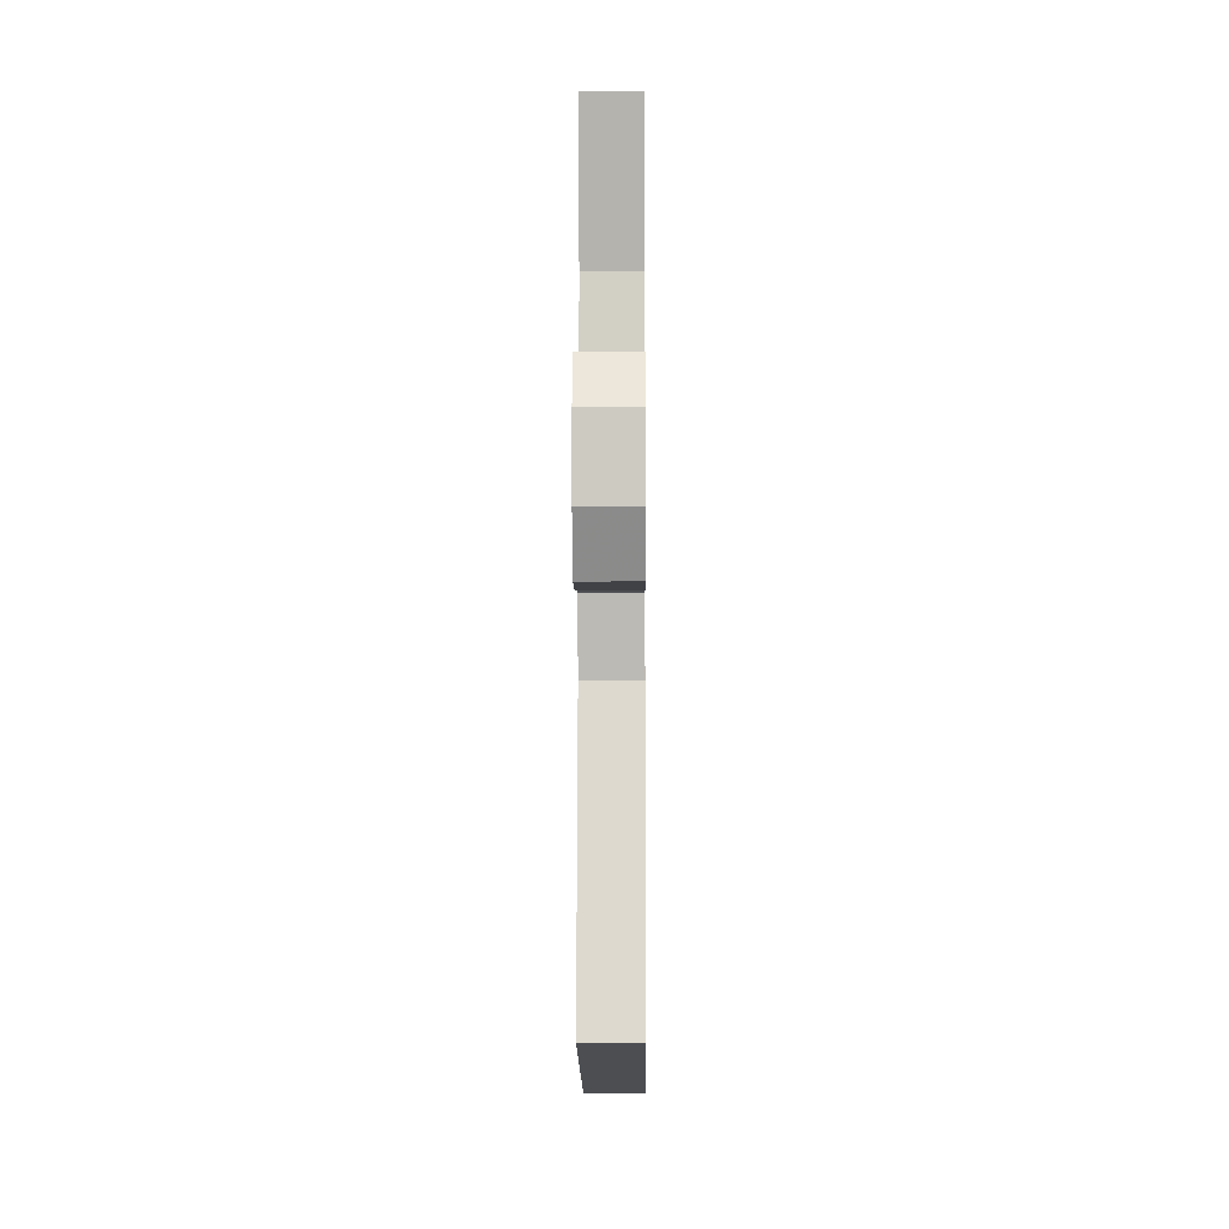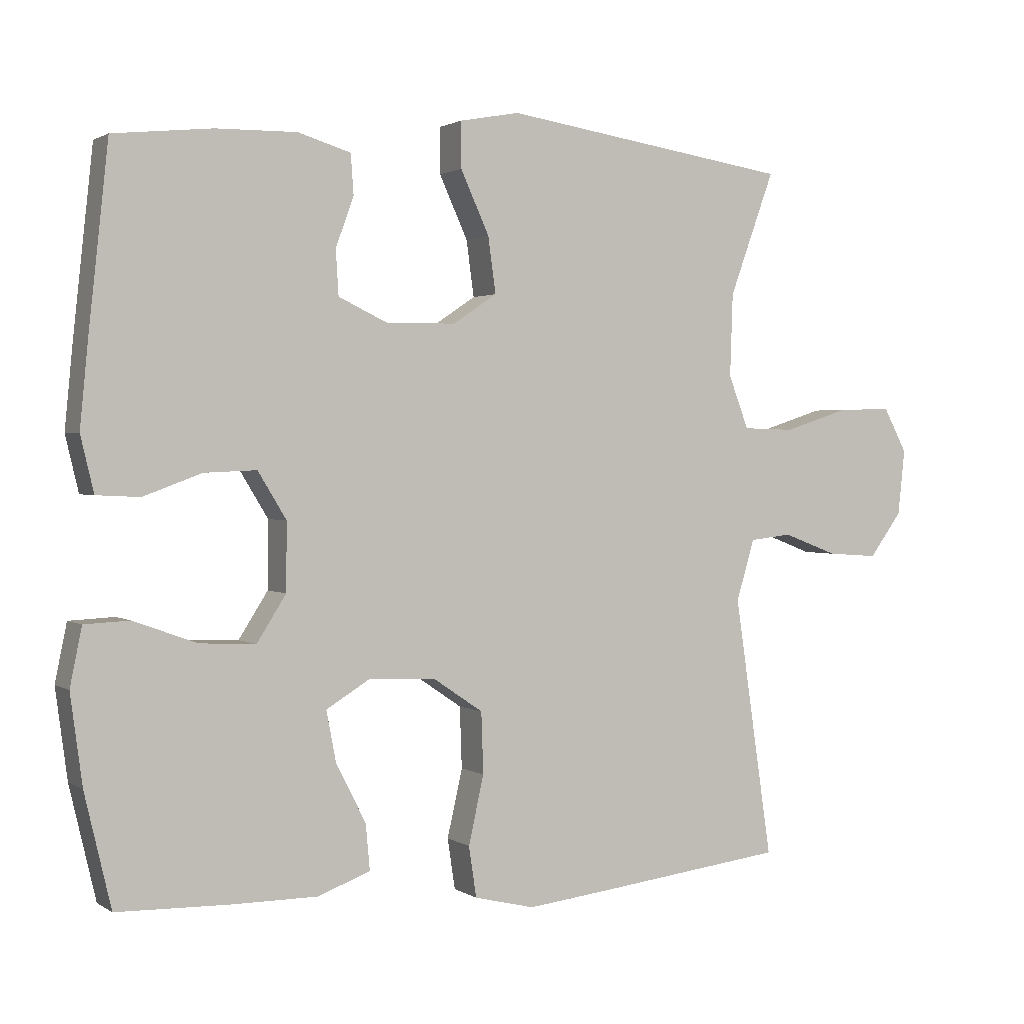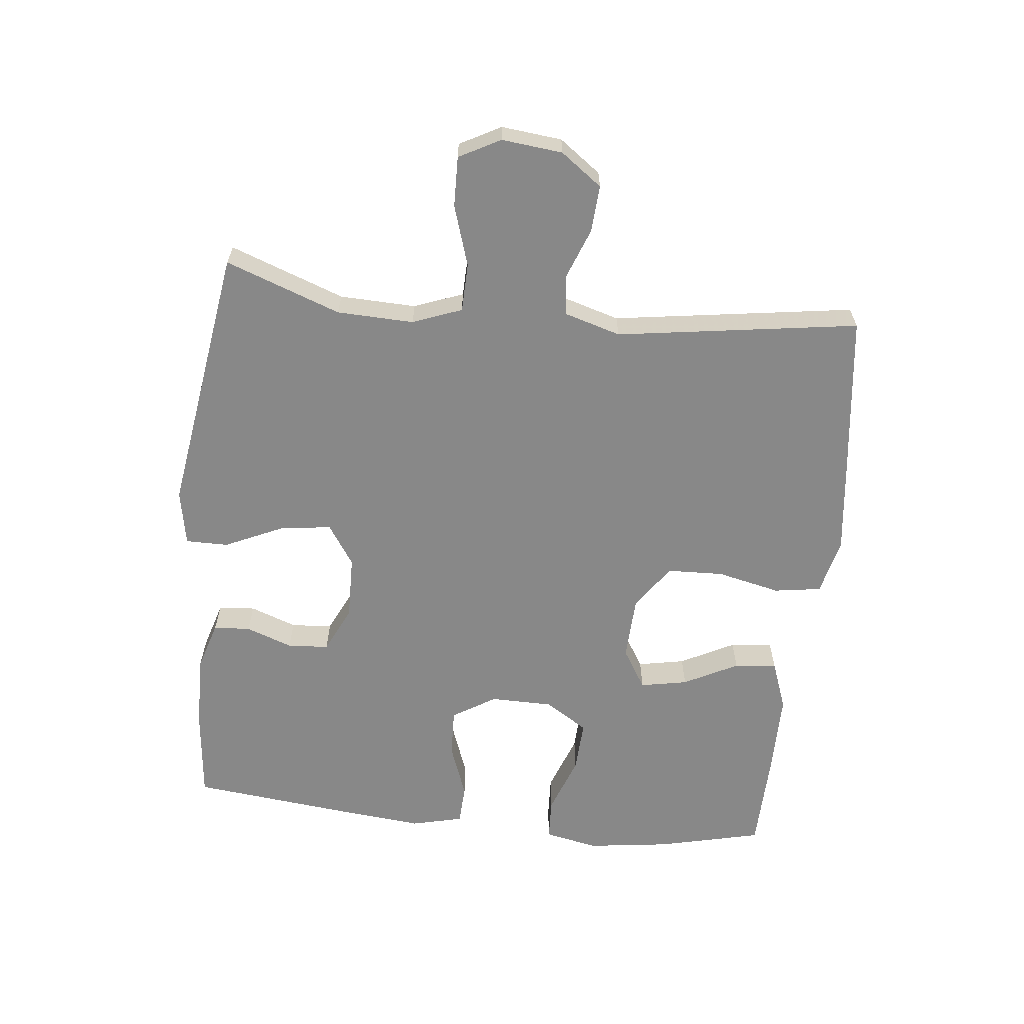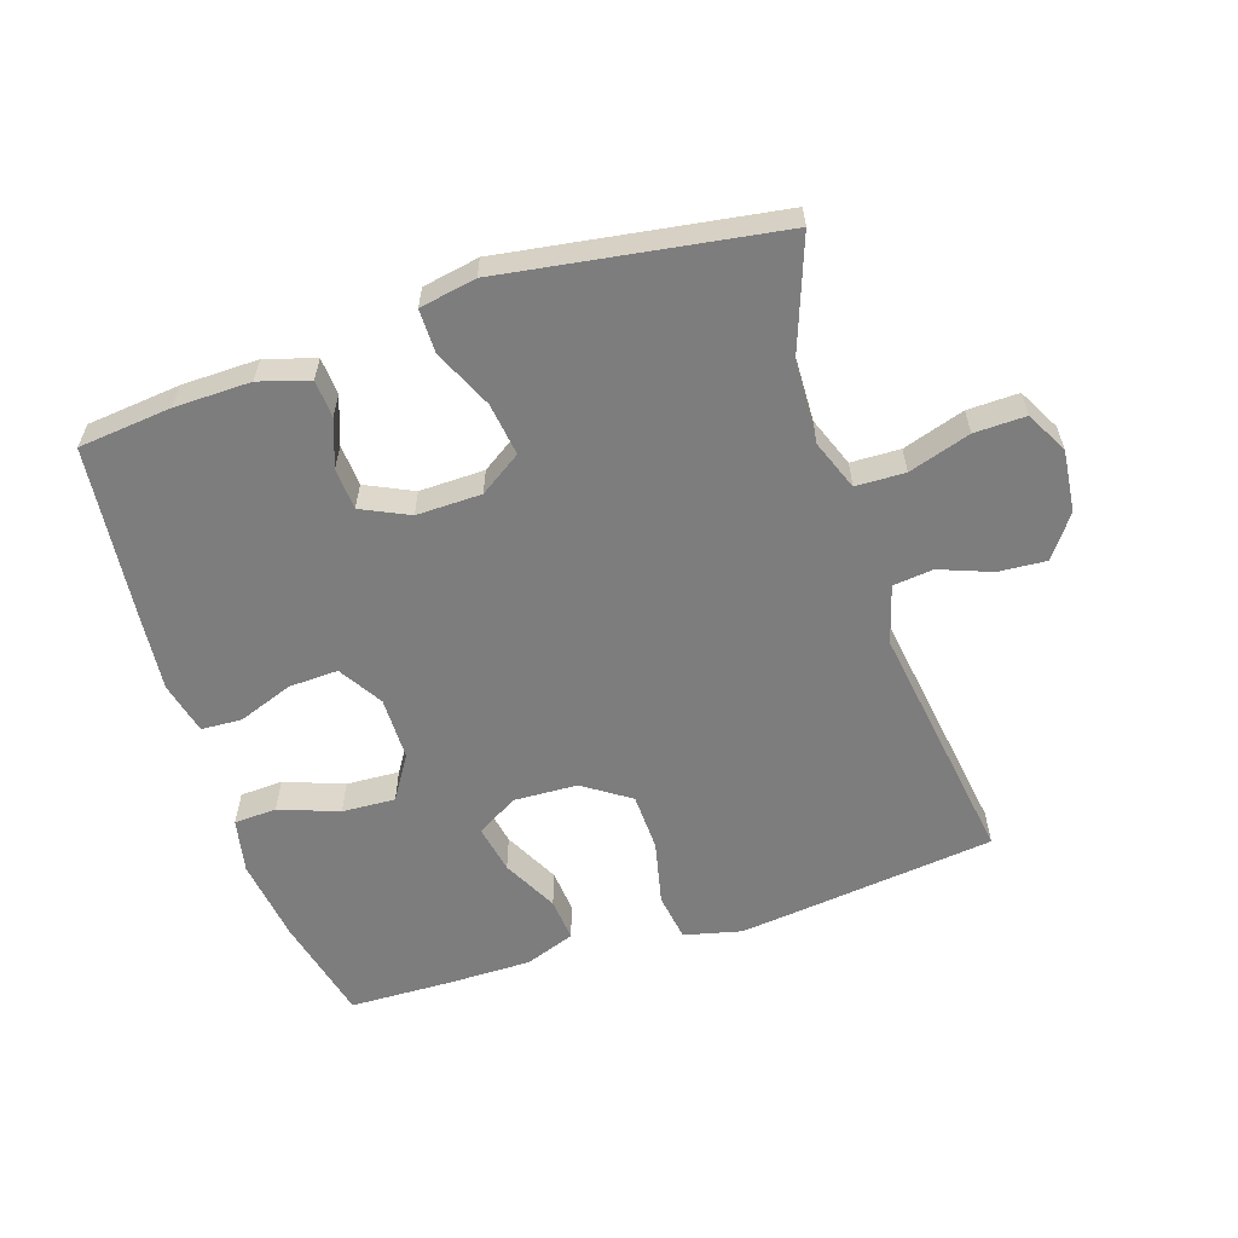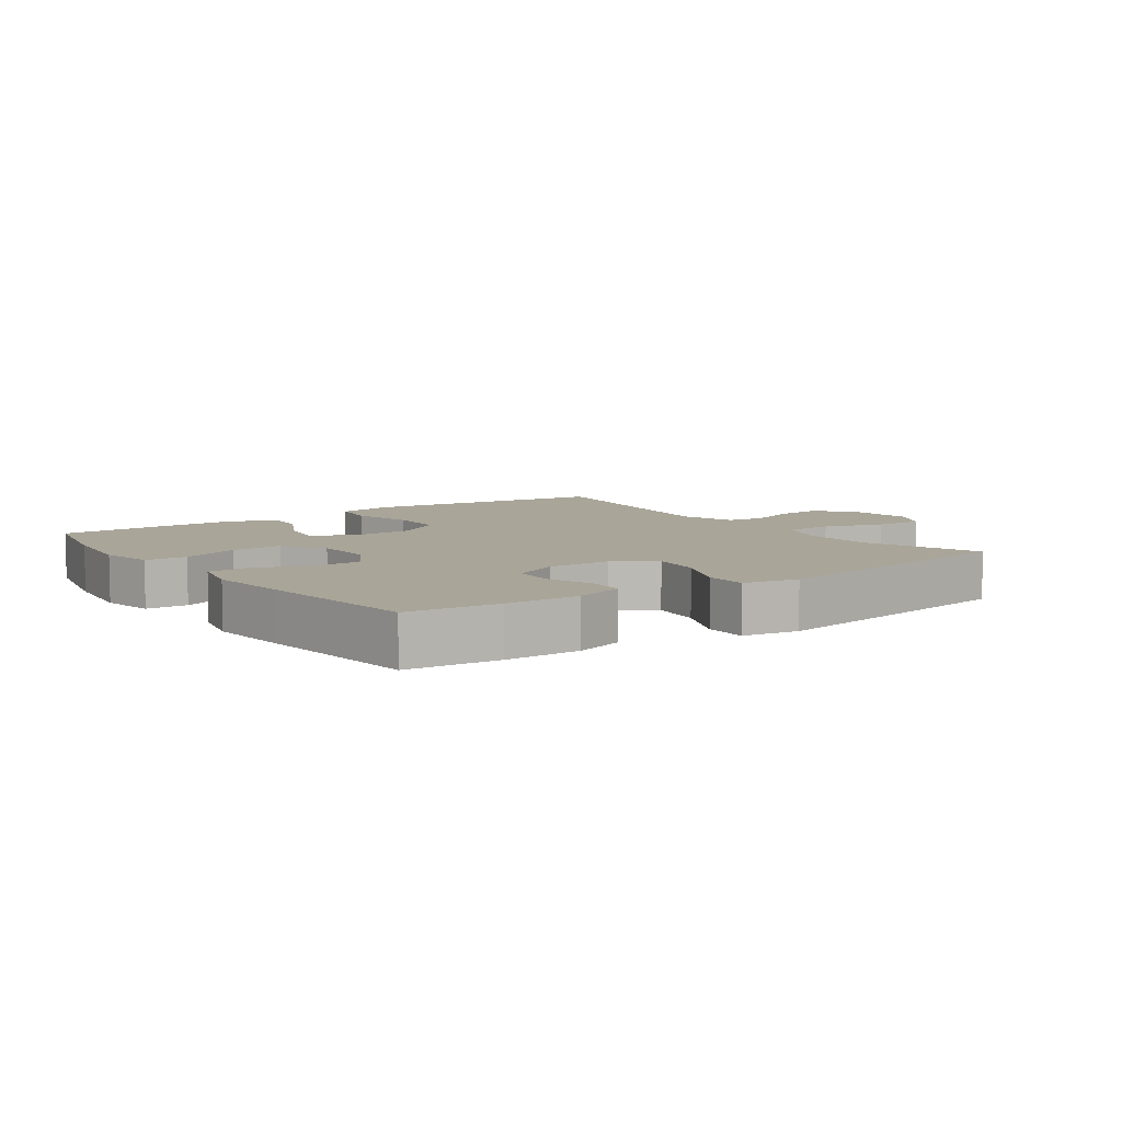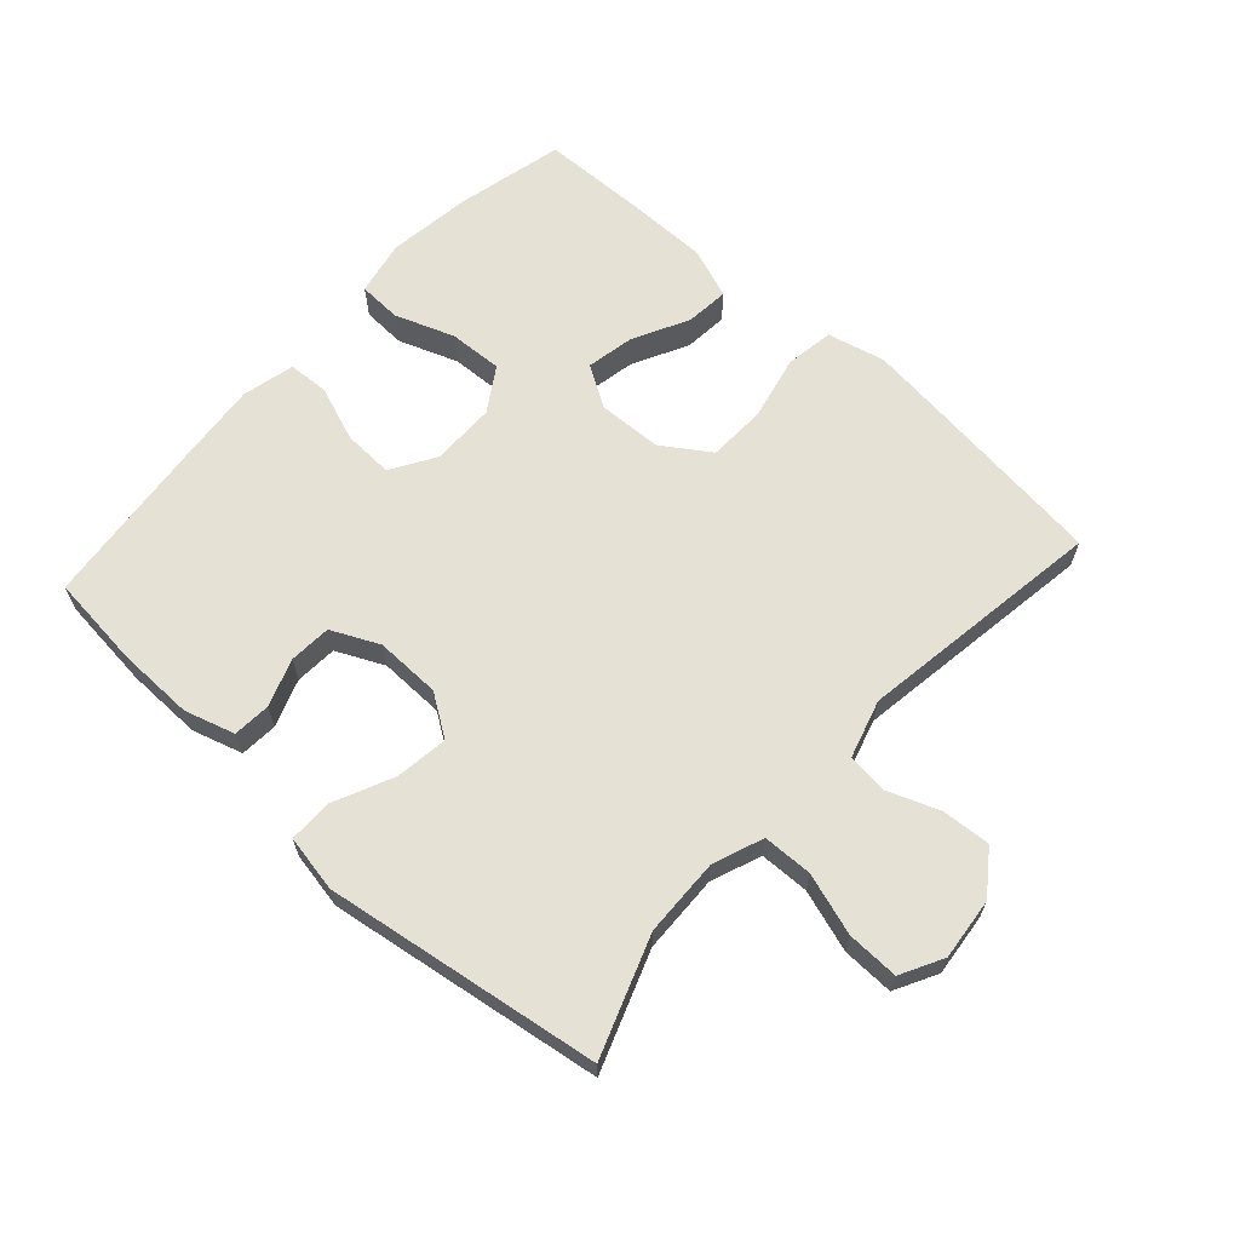
<metadata>
{"format":"obj","ext":"obj","renderer":"f3d","projection":"perspective","resolution":1024,"background":"white","views":[{"elev":-10.1,"azim":90.5,"up":"+Z"},{"elev":1.6,"azim":-26.5,"up":"+Z"},{"elev":-62.9,"azim":83.9,"up":"+Y"},{"elev":-59.2,"azim":18.0,"up":"+Y"},{"elev":7.4,"azim":-35.7,"up":"+Y"},{"elev":64.7,"azim":42.2,"up":"+Y"}]}
</metadata>
<code>
v 0.5 0.07 -0.5
v 0.236 0.07 -0.532
v 0.107 0.07 -0.547
v 0.02 0.07 -0.526
v 0.009 0.07 -0.453
v 0.031 0.07 -0.355
v 0.028 0.07 -0.267
v -0.043 0.07 -0.219
v -0.141 0.07 -0.215
v -0.203 0.07 -0.253
v -0.189 0.07 -0.326
v -0.146 0.07 -0.41
v -0.14 0.07 -0.476
v -0.216 0.07 -0.504
v -0.34 0.07 -0.504
v -0.5 0.07 -0.5
v -0.538 0.07 -0.338
v -0.555 0.07 -0.21
v -0.538 0.07 -0.127
v -0.473 0.07 -0.124
v -0.383 0.07 -0.157
v -0.302 0.07 -0.161
v -0.26 0.07 -0.095
v -0.259 0.07 0.002
v -0.3 0.07 0.069
v -0.375 0.07 0.066
v -0.459 0.07 0.035
v -0.521 0.07 0.038
v -0.54 0.07 0.118
v -0.528 0.07 0.241
v -0.5 0.07 0.5
v -0.358 0.07 0.515
v -0.242 0.07 0.517
v -0.166 0.07 0.494
v -0.162 0.07 0.437
v -0.188 0.07 0.365
v -0.184 0.07 0.301
v -0.112 0.07 0.267
v -0.013 0.07 0.269
v 0.05 0.07 0.311
v 0.039 0.07 0.391
v -0.002 0.07 0.481
v -0.002 0.07 0.547
v 0.084 0.07 0.563
v 0.5 0.07 0.5
v 0.435 0.07 0.322
v 0.431 0.07 0.203
v 0.46 0.07 0.127
v 0.535 0.07 0.125
v 0.629 0.07 0.155
v 0.707 0.07 0.157
v 0.741 0.07 0.093
v 0.731 0.07 -0.001
v 0.684 0.07 -0.065
v 0.611 0.07 -0.06
v 0.532 0.07 -0.03
v 0.471 0.07 -0.037
v 0.445 0.07 -0.125
v 0.5 0 -0.5
v 0.236 0 -0.532
v 0.107 0 -0.547
v 0.02 0 -0.526
v 0.009 0 -0.453
v 0.031 0 -0.355
v 0.028 0 -0.267
v -0.043 0 -0.219
v -0.141 0 -0.215
v -0.203 0 -0.253
v -0.189 0 -0.326
v -0.146 0 -0.41
v -0.14 0 -0.476
v -0.216 0 -0.504
v -0.34 0 -0.504
v -0.5 0 -0.5
v -0.538 0 -0.338
v -0.555 0 -0.21
v -0.538 0 -0.127
v -0.473 0 -0.124
v -0.383 0 -0.157
v -0.302 0 -0.161
v -0.26 0 -0.095
v -0.259 0 0.002
v -0.3 0 0.069
v -0.375 0 0.066
v -0.459 0 0.035
v -0.521 0 0.038
v -0.54 0 0.118
v -0.528 0 0.241
v -0.5 0 0.5
v -0.358 0 0.515
v -0.242 0 0.517
v -0.166 0 0.494
v -0.162 0 0.437
v -0.188 0 0.365
v -0.184 0 0.301
v -0.112 0 0.267
v -0.013 0 0.269
v 0.05 0 0.311
v 0.039 0 0.391
v -0.002 0 0.481
v -0.002 0 0.547
v 0.084 0 0.563
v 0.5 0 0.5
v 0.435 0 0.322
v 0.431 0 0.203
v 0.46 0 0.127
v 0.535 0 0.125
v 0.629 0 0.155
v 0.707 0 0.157
v 0.741 0 0.093
v 0.731 0 -0.001
v 0.684 0 -0.065
v 0.611 0 -0.06
v 0.532 0 -0.03
v 0.471 0 -0.037
v 0.445 0 -0.125
f 53 54 55 56
f 53 56 57
f 52 53 57
f 49 50 51 52
f 48 49 52 57
f 47 48 57 58
f 43 44 45 46
f 41 42 43 46
f 40 41 46 47
f 39 40 47 58
f 33 34 35 36
f 33 36 37
f 32 33 37
f 31 32 37
f 30 31 37
f 29 30 37 38
f 26 27 28 29
f 25 26 29 38
f 18 19 20 21
f 18 21 22
f 17 18 22
f 16 17 22
f 15 16 22 23
f 11 12 13 14
f 10 11 14 15
f 3 4 5 6
f 3 6 7
f 2 3 7
f 1 2 7
f 58 1 7 8
f 24 25 38 39
f 23 24 39 58
f 10 15 23
f 9 10 23
f 8 9 23 58
f 114 113 112 111
f 115 114 111
f 115 111 110
f 110 109 108 107
f 115 110 107 106
f 116 115 106 105
f 104 103 102 101
f 104 101 100 99
f 105 104 99 98
f 116 105 98 97
f 94 93 92 91
f 95 94 91
f 95 91 90
f 95 90 89
f 95 89 88
f 96 95 88 87
f 87 86 85 84
f 96 87 84 83
f 79 78 77 76
f 80 79 76
f 80 76 75
f 80 75 74
f 81 80 74 73
f 72 71 70 69
f 73 72 69 68
f 64 63 62 61
f 65 64 61
f 65 61 60
f 65 60 59
f 66 65 59 116
f 97 96 83 82
f 116 97 82 81
f 81 73 68
f 81 68 67
f 116 81 67 66
f 1 59 60 2
f 2 60 61 3
f 3 61 62 4
f 4 62 63 5
f 5 63 64 6
f 6 64 65 7
f 7 65 66 8
f 8 66 67 9
f 9 67 68 10
f 10 68 69 11
f 11 69 70 12
f 12 70 71 13
f 13 71 72 14
f 14 72 73 15
f 15 73 74 16
f 16 74 75 17
f 17 75 76 18
f 18 76 77 19
f 19 77 78 20
f 20 78 79 21
f 21 79 80 22
f 22 80 81 23
f 23 81 82 24
f 24 82 83 25
f 25 83 84 26
f 26 84 85 27
f 27 85 86 28
f 28 86 87 29
f 29 87 88 30
f 30 88 89 31
f 31 89 90 32
f 32 90 91 33
f 33 91 92 34
f 34 92 93 35
f 35 93 94 36
f 36 94 95 37
f 37 95 96 38
f 38 96 97 39
f 39 97 98 40
f 40 98 99 41
f 41 99 100 42
f 42 100 101 43
f 43 101 102 44
f 44 102 103 45
f 45 103 104 46
f 46 104 105 47
f 47 105 106 48
f 48 106 107 49
f 49 107 108 50
f 50 108 109 51
f 51 109 110 52
f 52 110 111 53
f 53 111 112 54
f 54 112 113 55
f 55 113 114 56
f 56 114 115 57
f 57 115 116 58
f 58 116 59 1

</code>
